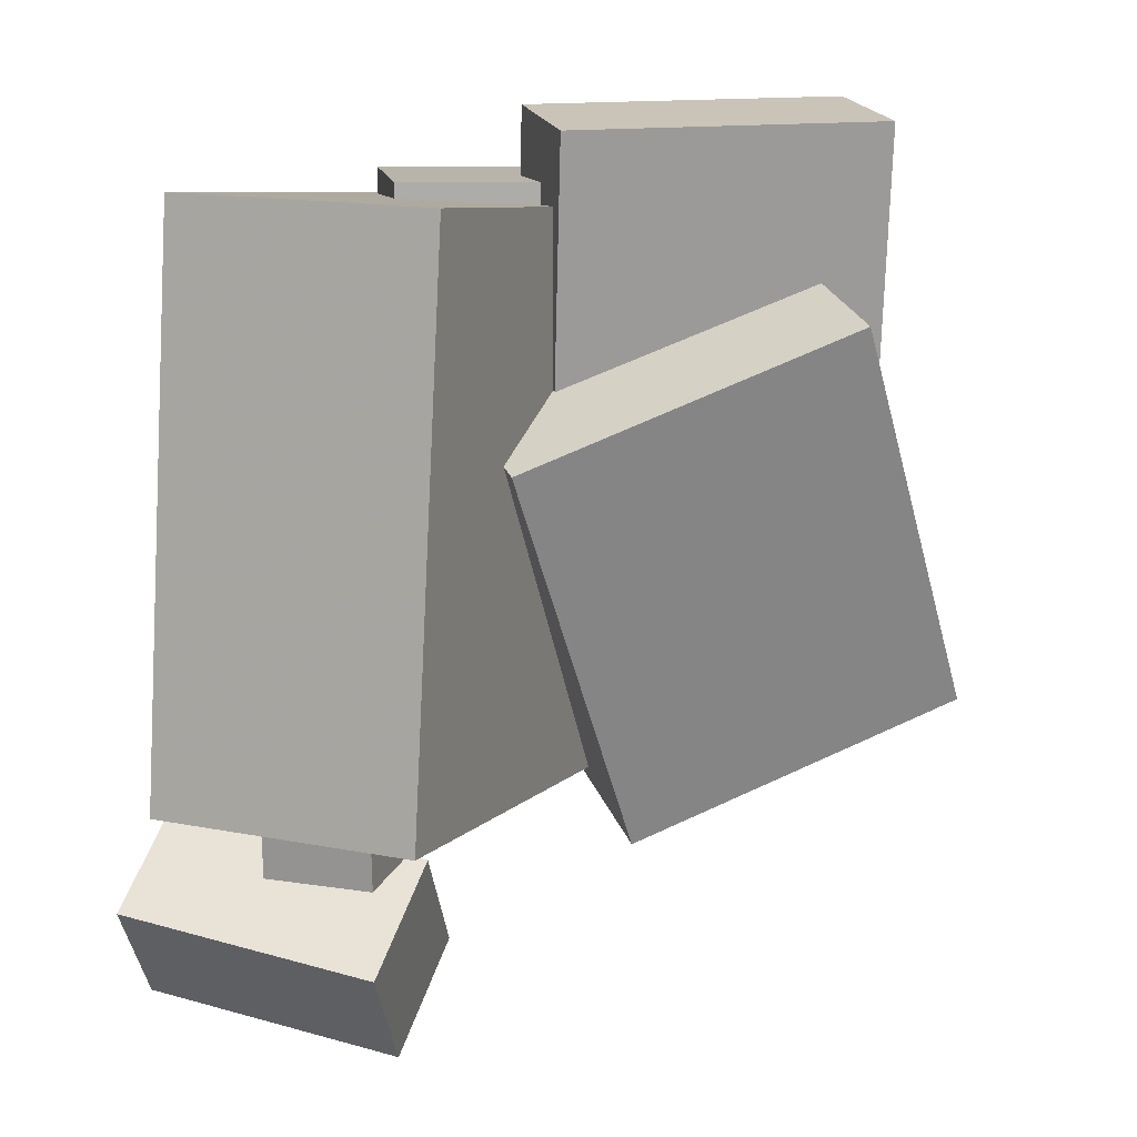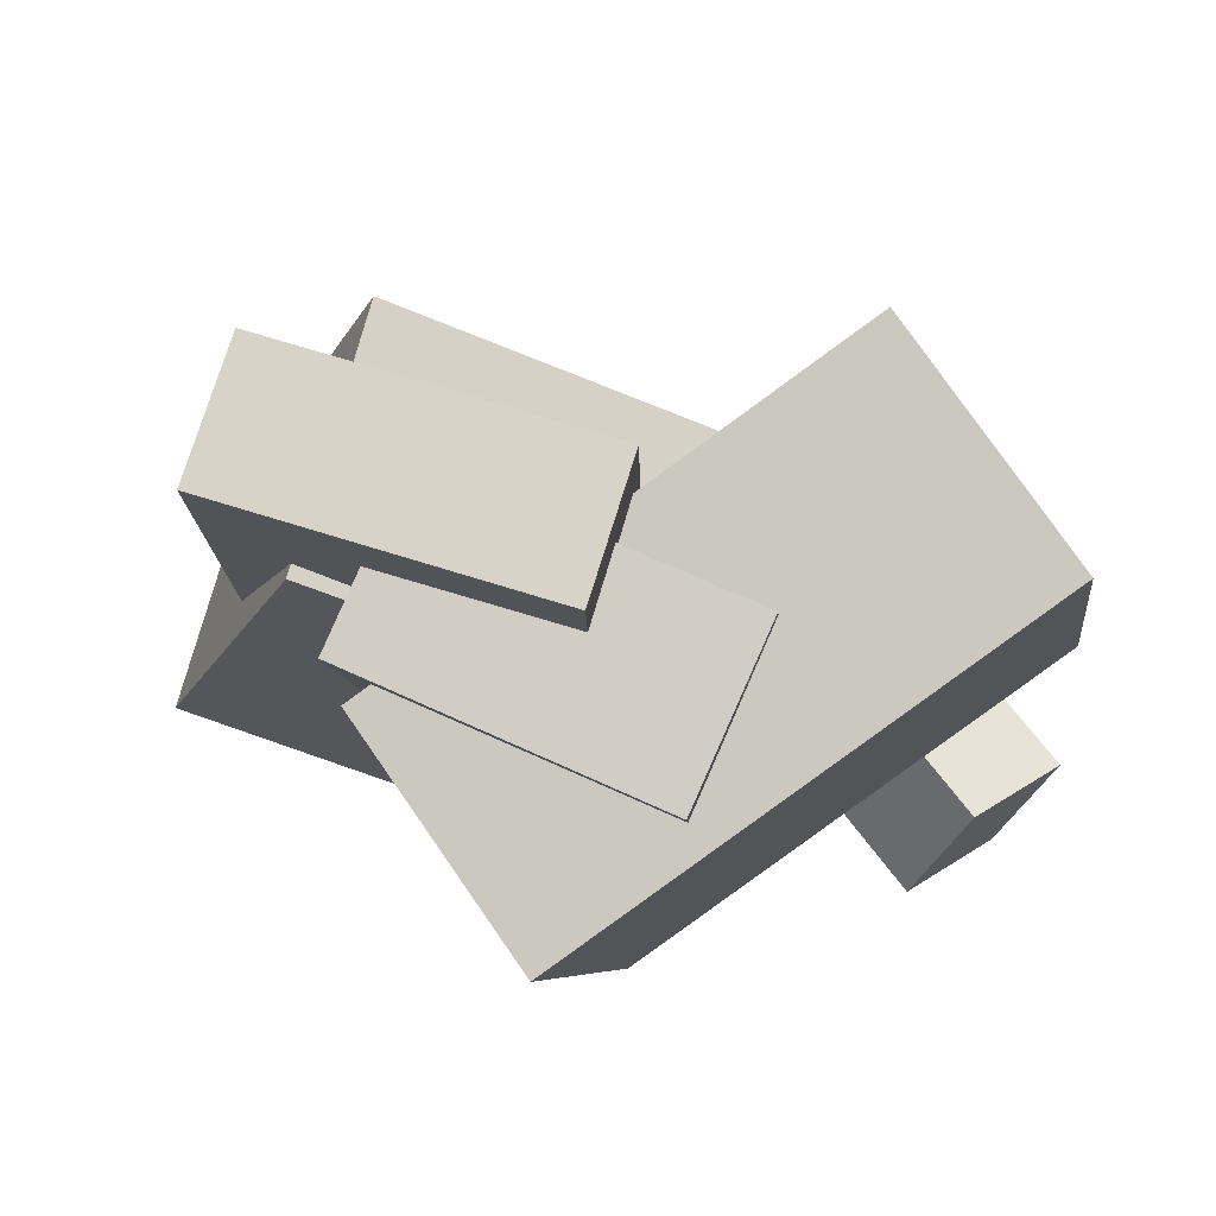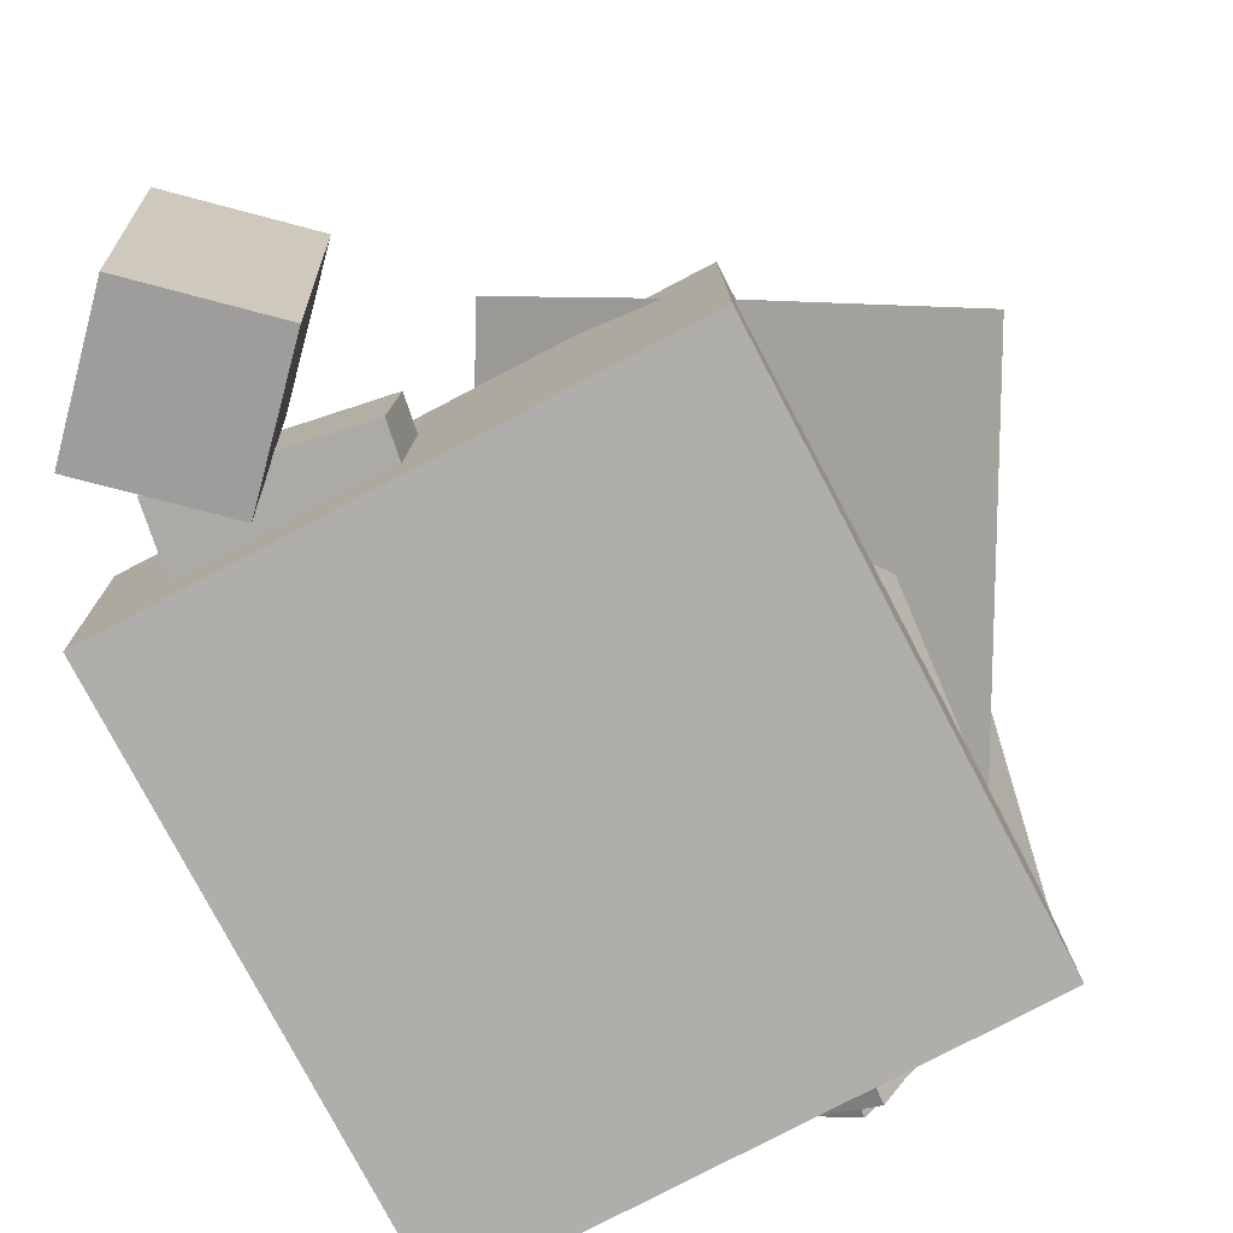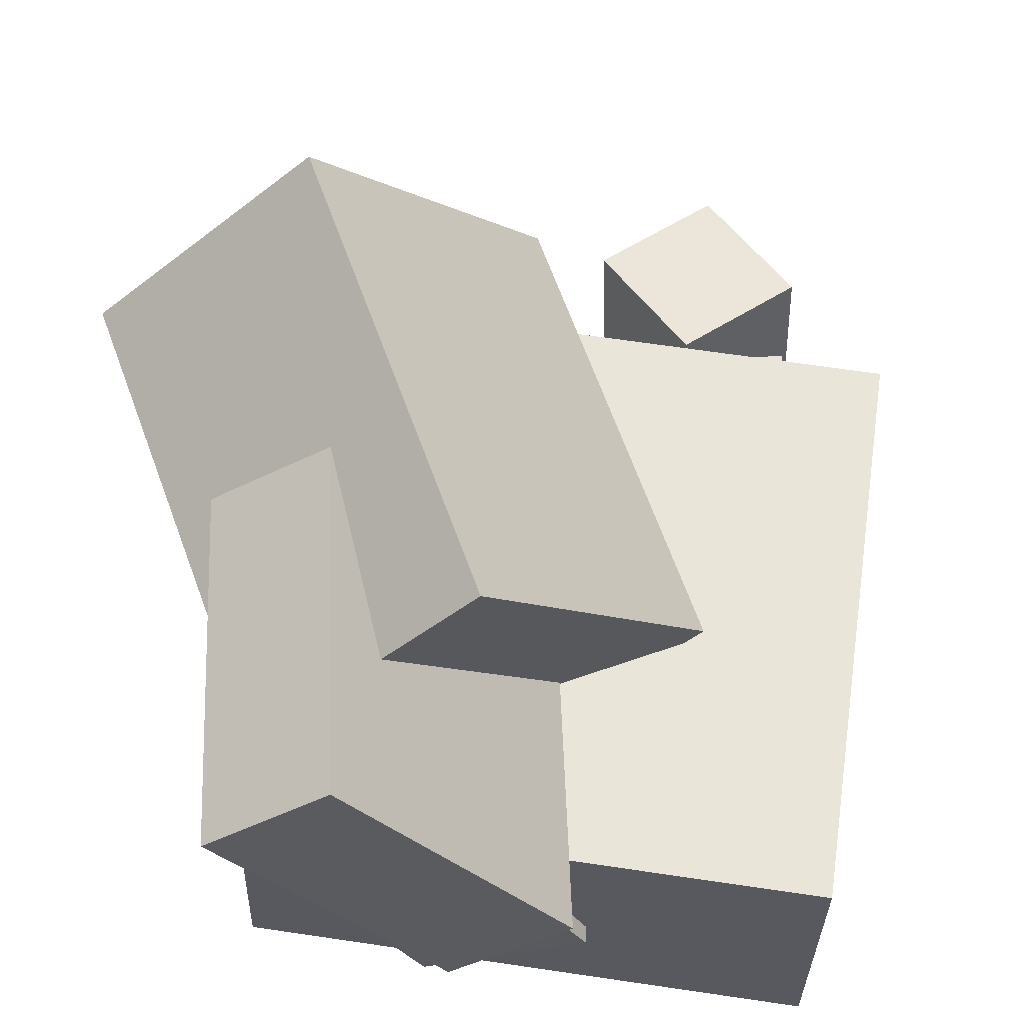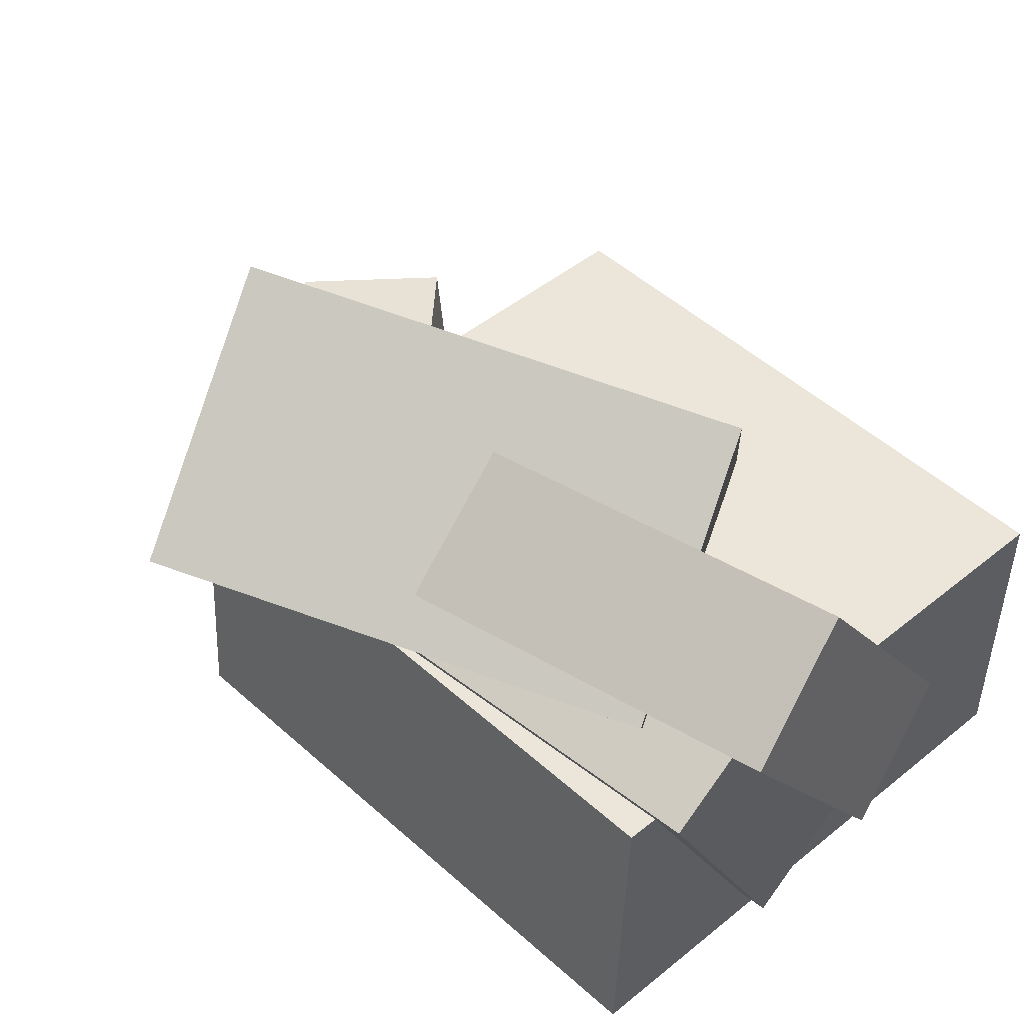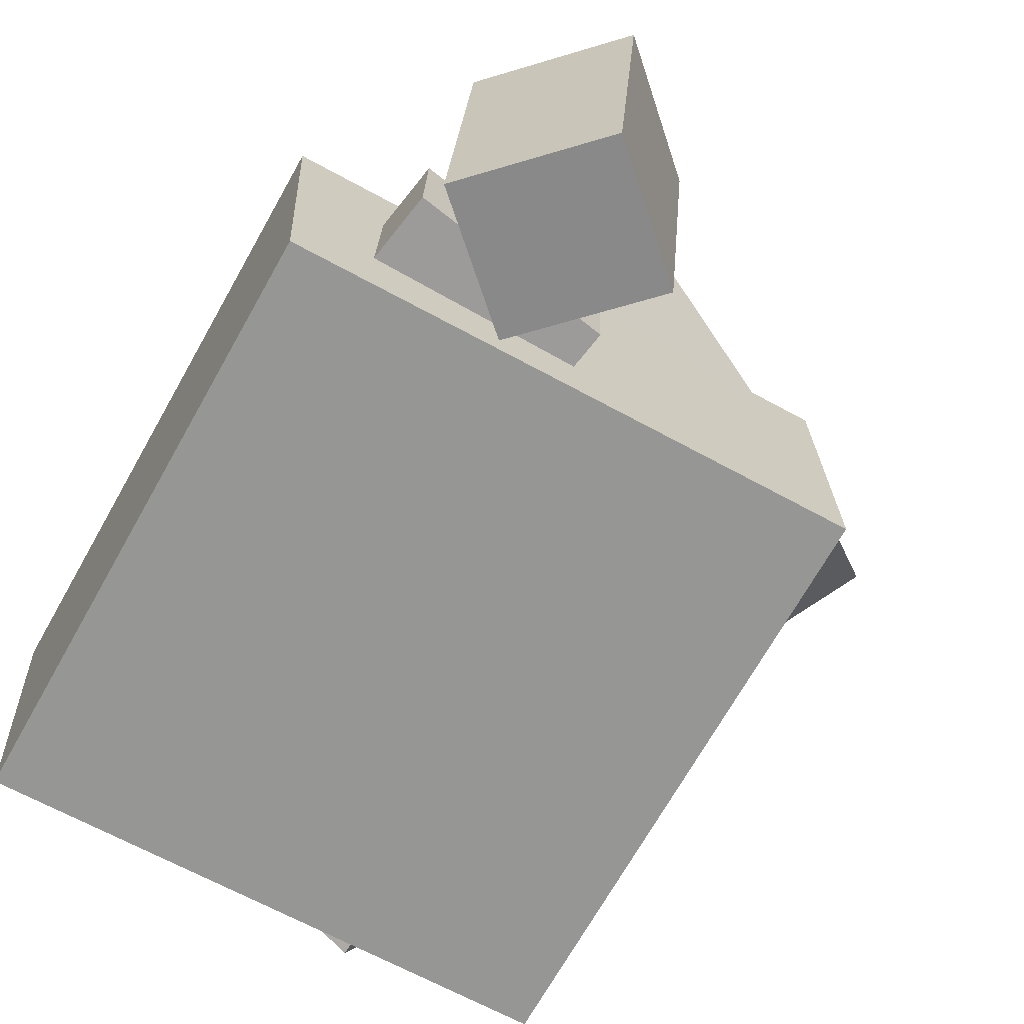
<metadata>
{"format":"obj","ext":"obj","renderer":"f3d","projection":"perspective","resolution":1024,"background":"white","views":[{"elev":19.9,"azim":110.9,"up":"+Z"},{"elev":76.3,"azim":-36.0,"up":"+Z"},{"elev":-75.8,"azim":-163.4,"up":"+Y"},{"elev":57.5,"azim":-2.7,"up":"+Y"},{"elev":45.6,"azim":-55.3,"up":"+Y"},{"elev":-67.1,"azim":139.8,"up":"+Y"}]}
</metadata>
<code>
v -0.243 0.172 0.01219
v -0.2456 0.1771 0.2545
v -0.1646 0.2306 0.01179
v -0.1672 0.2357 0.2542
v -0.1032 -0.01502 0.01767
v -0.1059 -0.009875 0.26
v -0.02482 0.04358 0.01727
v -0.02744 0.04872 0.2596
f 1.0 7.0 5.0
f 1.0 3.0 7.0
f 1.0 4.0 3.0
f 1.0 2.0 4.0
f 3.0 8.0 7.0
f 3.0 4.0 8.0
f 5.0 7.0 8.0
f 5.0 8.0 6.0
f 1.0 5.0 6.0
f 1.0 6.0 2.0
f 2.0 6.0 8.0
f 2.0 8.0 4.0
v 0.02275 -0.09765 -0.2207
v 0.01488 -0.1045 0.02487
v 0.01901 -0.0196 -0.2186
v 0.01114 -0.02644 0.02693
v 0.1594 -0.09123 -0.2161
v 0.1516 -0.09806 0.02943
v 0.1557 -0.01318 -0.2141
v 0.1478 -0.02001 0.03148
f 9.0 15.0 13.0
f 9.0 11.0 15.0
f 9.0 12.0 11.0
f 9.0 10.0 12.0
f 11.0 16.0 15.0
f 11.0 12.0 16.0
f 13.0 15.0 16.0
f 13.0 16.0 14.0
f 9.0 13.0 14.0
f 9.0 14.0 10.0
f 10.0 14.0 16.0
f 10.0 16.0 12.0
v -0.1725 0.2975 -0.1586
v -0.0777 0.247 0.1351
v -0.02362 0.1033 -0.24
v 0.07119 0.05291 0.05377
v -0.3155 0.1771 -0.1331
v -0.2207 0.1266 0.1606
v -0.1666 -0.01705 -0.2145
v -0.07184 -0.06748 0.07926
f 17.0 23.0 21.0
f 17.0 19.0 23.0
f 17.0 20.0 19.0
f 17.0 18.0 20.0
f 19.0 24.0 23.0
f 19.0 20.0 24.0
f 21.0 23.0 24.0
f 21.0 24.0 22.0
f 17.0 21.0 22.0
f 17.0 22.0 18.0
f 18.0 22.0 24.0
f 18.0 24.0 20.0
v 0.1179 -0.2067 -0.3435
v 0.114 -0.01699 -0.3607
v 0.1724 -0.1976 -0.2557
v 0.1686 -0.007916 -0.2729
v 0.03458 -0.2037 -0.292
v 0.03073 -0.01401 -0.3092
v 0.08914 -0.1946 -0.2042
v 0.08529 -0.004933 -0.2214
f 25.0 31.0 29.0
f 25.0 27.0 31.0
f 25.0 28.0 27.0
f 25.0 26.0 28.0
f 27.0 32.0 31.0
f 27.0 28.0 32.0
f 29.0 31.0 32.0
f 29.0 32.0 30.0
f 25.0 29.0 30.0
f 25.0 30.0 26.0
f 26.0 30.0 32.0
f 26.0 32.0 28.0
v -0.201 0.07623 -0.09183
v -0.2341 0.06785 0.1988
v -0.09261 0.1385 -0.07768
v -0.1257 0.1302 0.2129
v -0.0898 -0.1188 -0.08478
v -0.1229 -0.1272 0.2058
v 0.01859 -0.05652 -0.07063
v -0.01453 -0.0649 0.22
f 33.0 39.0 37.0
f 33.0 35.0 39.0
f 33.0 36.0 35.0
f 33.0 34.0 36.0
f 35.0 40.0 39.0
f 35.0 36.0 40.0
f 37.0 39.0 40.0
f 37.0 40.0 38.0
f 33.0 37.0 38.0
f 33.0 38.0 34.0
f 34.0 38.0 40.0
f 34.0 40.0 36.0
v -0.2379 0.04505 0.1681
v -0.2417 -0.1444 0.1631
v 0.1374 0.03549 0.2409
v 0.1335 -0.1539 0.2359
v -0.161 0.05401 -0.2269
v -0.1649 -0.1354 -0.2319
v 0.2142 0.04445 -0.154
v 0.2104 -0.145 -0.1591
f 41.0 47.0 45.0
f 41.0 43.0 47.0
f 41.0 44.0 43.0
f 41.0 42.0 44.0
f 43.0 48.0 47.0
f 43.0 44.0 48.0
f 45.0 47.0 48.0
f 45.0 48.0 46.0
f 41.0 45.0 46.0
f 41.0 46.0 42.0
f 42.0 46.0 48.0
f 42.0 48.0 44.0

</code>
